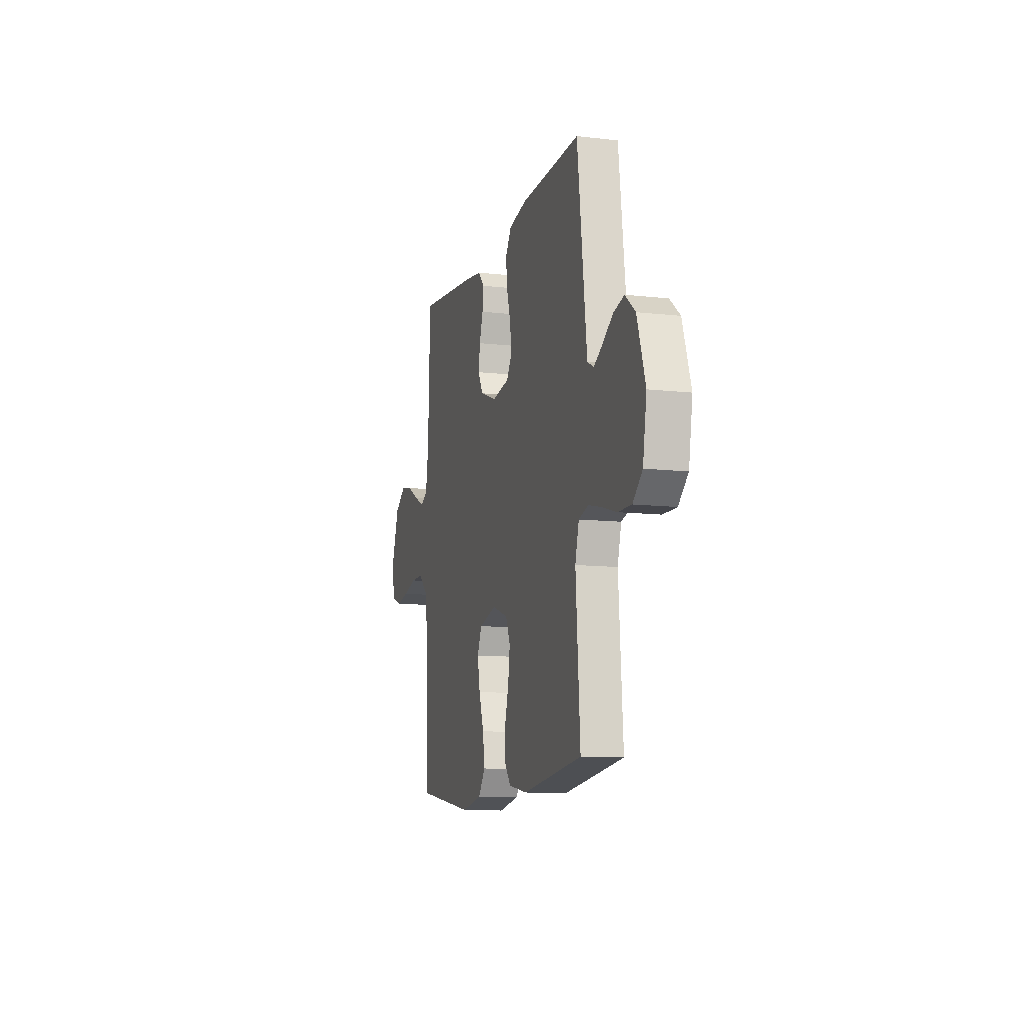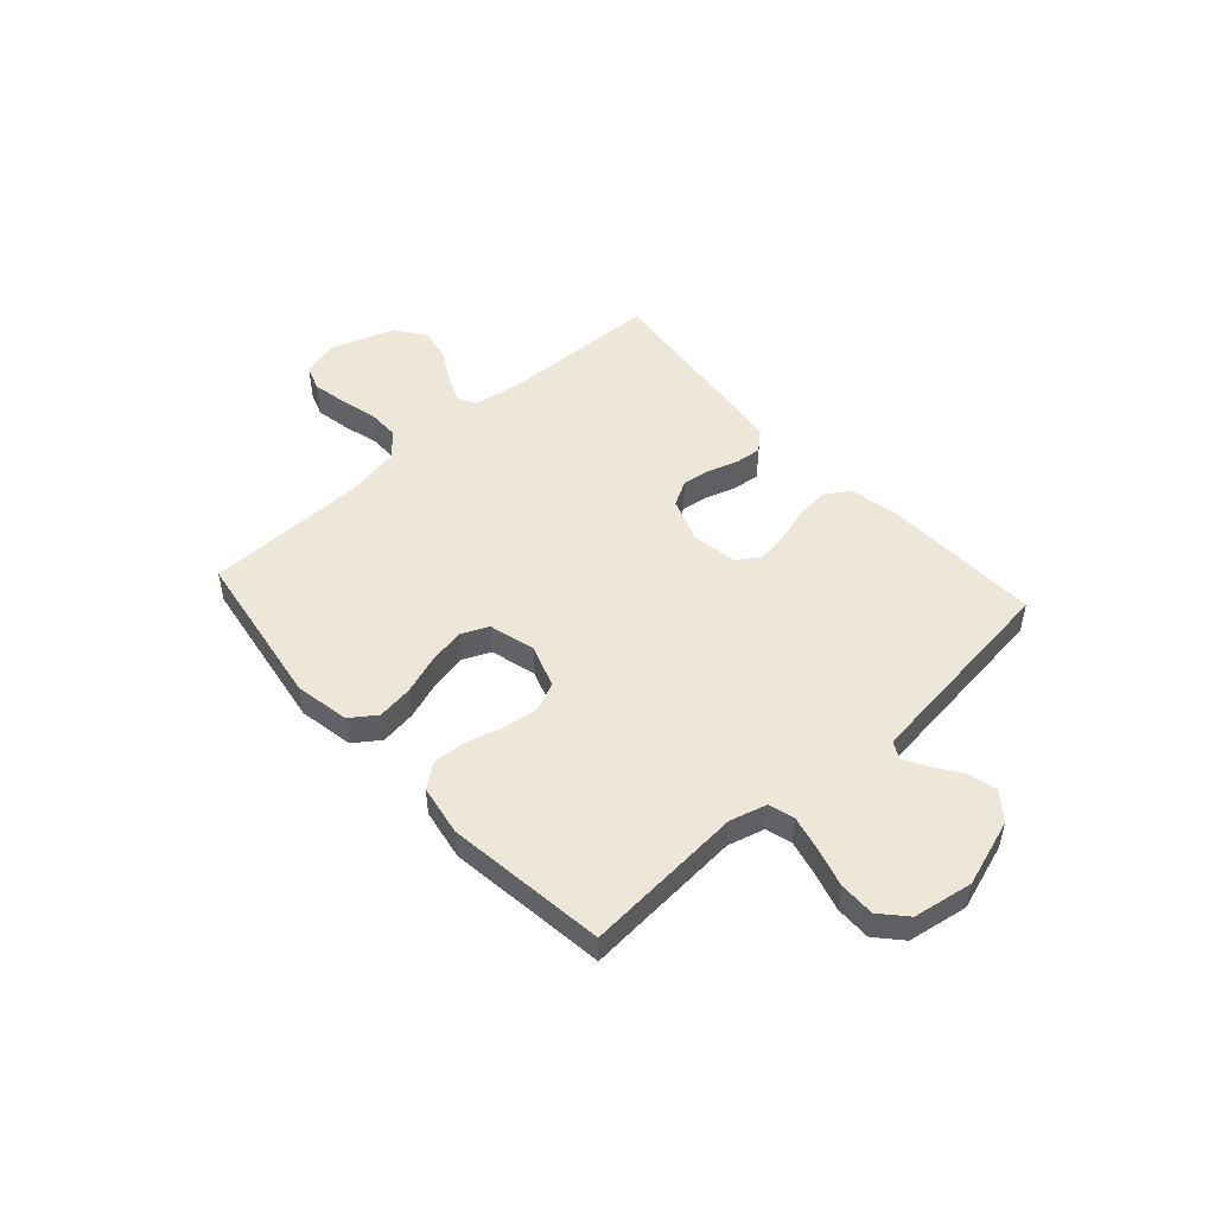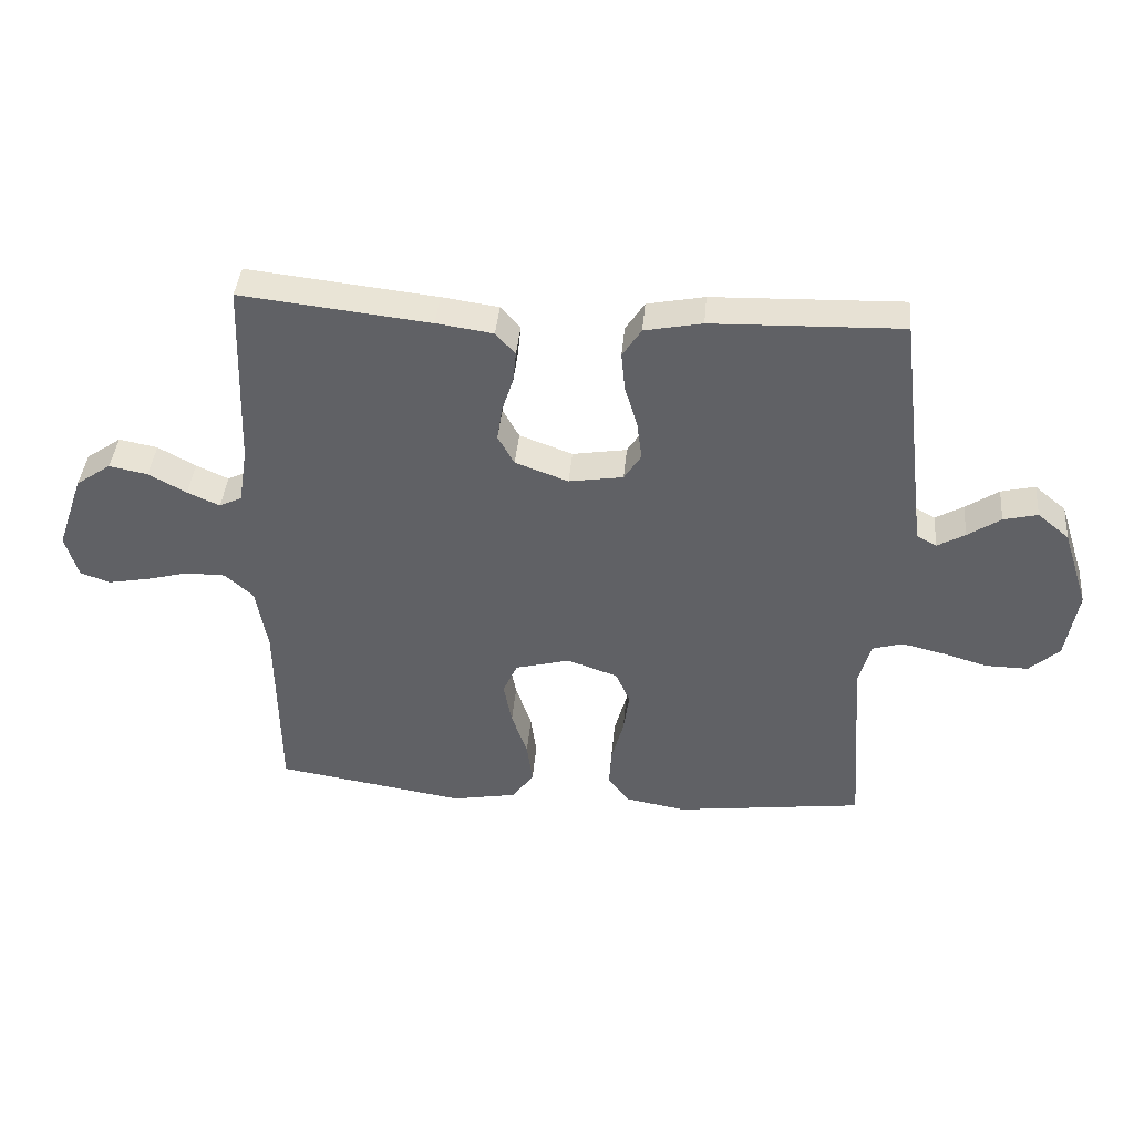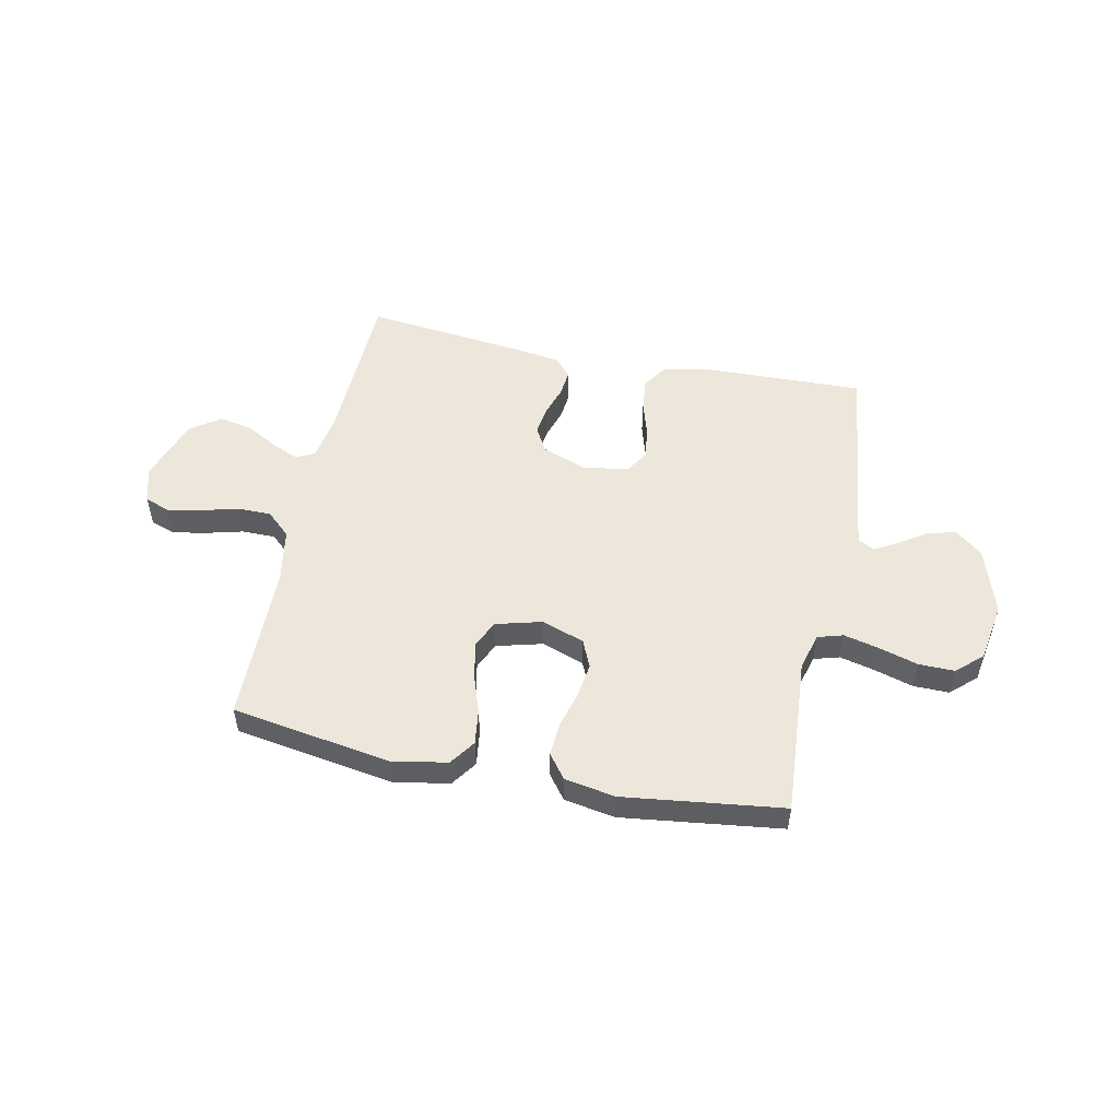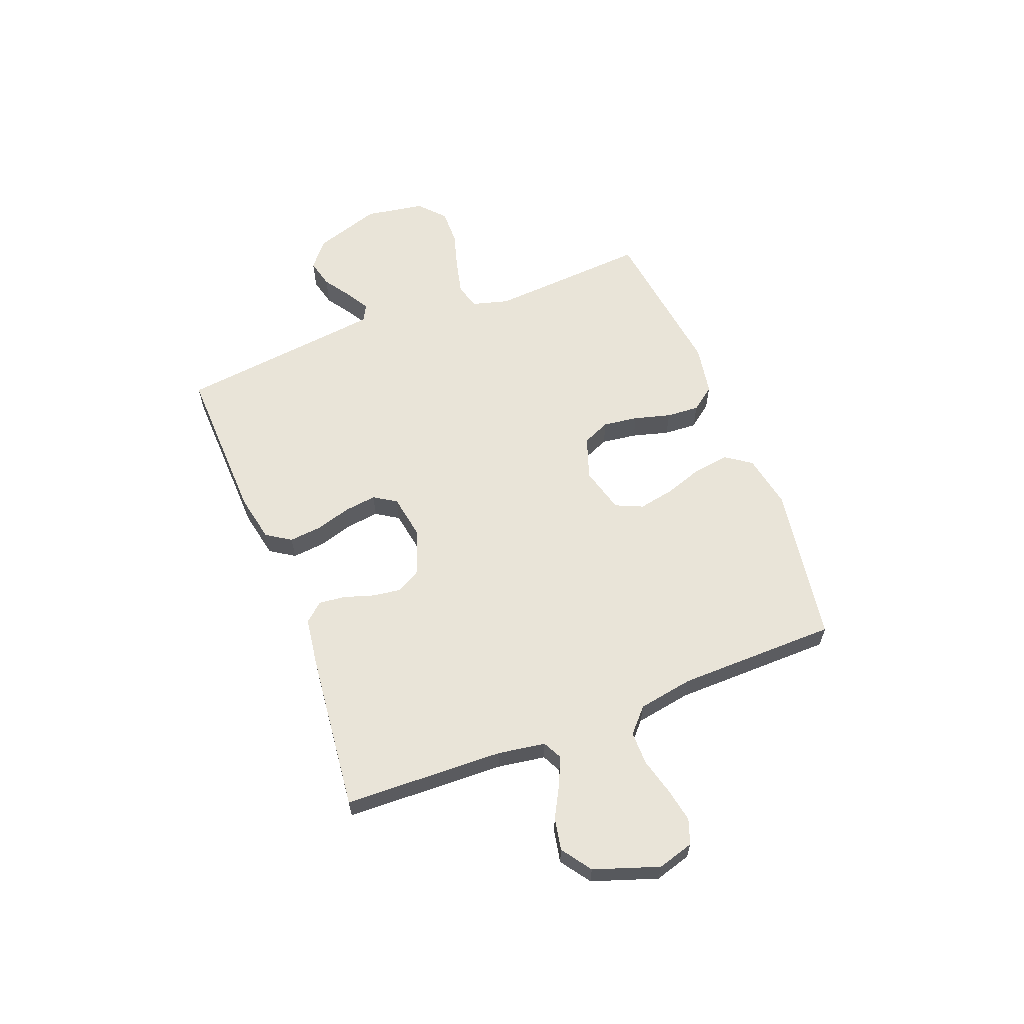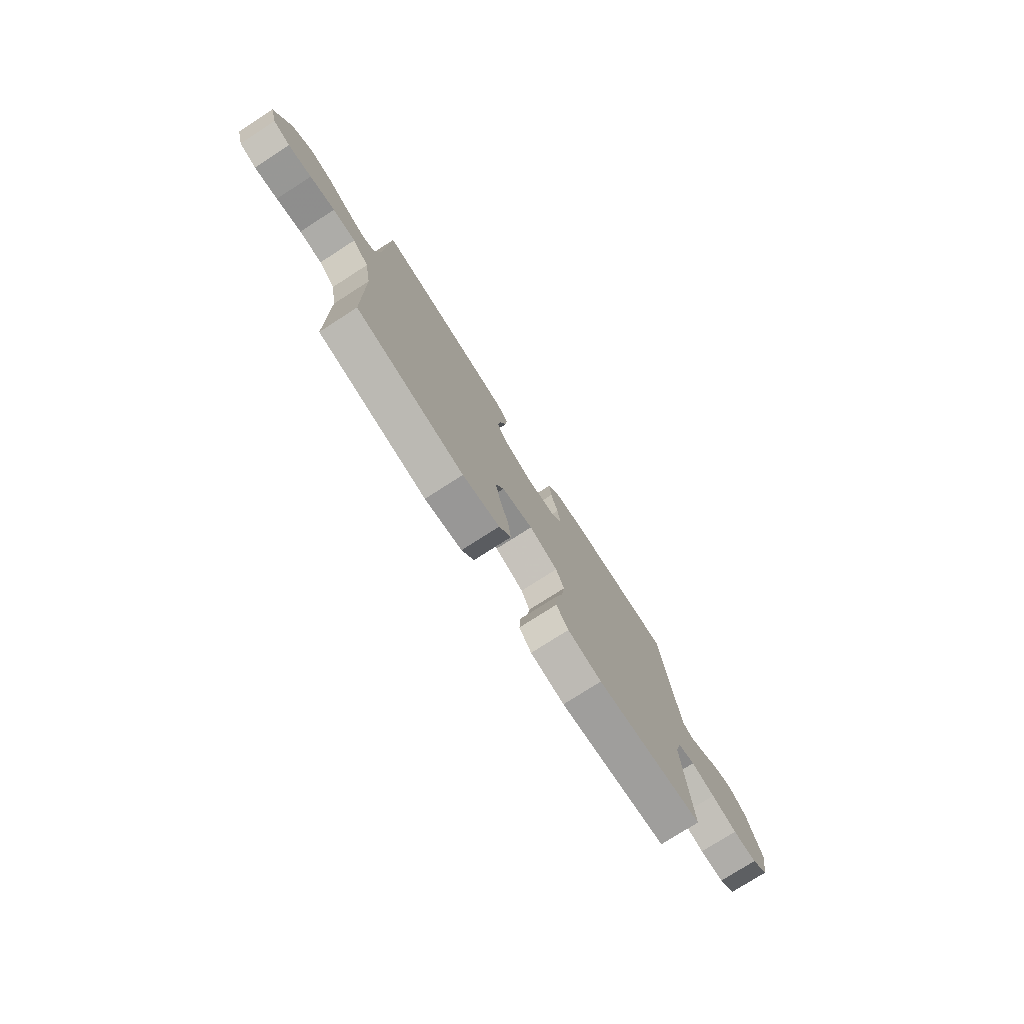
<metadata>
{"format":"obj","ext":"obj","renderer":"f3d","projection":"perspective","resolution":1024,"background":"white","views":[{"elev":-10.9,"azim":-105.9,"up":"+Z"},{"elev":49.8,"azim":-132.1,"up":"+Y"},{"elev":40.5,"azim":-174.9,"up":"+Z"},{"elev":52.2,"azim":-168.3,"up":"+Y"},{"elev":60.5,"azim":68.7,"up":"+Y"},{"elev":-76.7,"azim":122.7,"up":"+Z"}]}
</metadata>
<code>
v 0.5 0.07 -0.5
v 0.2 0.07 -0.548
v 0.097 0.07 -0.529
v 0.063 0.07 -0.481
v 0.072 0.07 -0.414
v 0.097 0.07 -0.341
v 0.11 0.07 -0.273
v 0.087 0.07 -0.222
v 0 0.07 -0.199
v -0.08 0.07 -0.227
v -0.103 0.07 -0.279
v -0.094 0.07 -0.345
v -0.075 0.07 -0.414
v -0.071 0.07 -0.476
v -0.105 0.07 -0.521
v -0.2 0.07 -0.538
v -0.5 0.07 -0.5
v -0.479 0.07 -0.2
v -0.498 0.07 -0.131
v -0.546 0.07 -0.117
v -0.613 0.07 -0.133
v -0.685 0.07 -0.154
v -0.752 0.07 -0.155
v -0.8 0.07 -0.112
v -0.819 0.07 0
v -0.778 0.07 0.126
v -0.728 0.07 0.167
v -0.674 0.07 0.154
v -0.622 0.07 0.119
v -0.578 0.07 0.094
v -0.547 0.07 0.111
v -0.536 0.07 0.2
v -0.5 0.07 0.5
v -0.2 0.07 0.491
v -0.109 0.07 0.473
v -0.079 0.07 0.427
v -0.085 0.07 0.366
v -0.105 0.07 0.299
v -0.113 0.07 0.238
v -0.086 0.07 0.196
v 0 0.07 0.182
v 0.084 0.07 0.213
v 0.11 0.07 0.26
v 0.102 0.07 0.314
v 0.084 0.07 0.37
v 0.079 0.07 0.419
v 0.11 0.07 0.454
v 0.2 0.07 0.467
v 0.5 0.07 0.5
v 0.51 0.07 0.2
v 0.524 0.07 0.111
v 0.56 0.07 0.093
v 0.611 0.07 0.116
v 0.671 0.07 0.149
v 0.732 0.07 0.161
v 0.788 0.07 0.122
v 0.83 0.07 0
v 0.81 0.07 -0.068
v 0.763 0.07 -0.085
v 0.699 0.07 -0.073
v 0.63 0.07 -0.055
v 0.567 0.07 -0.055
v 0.522 0.07 -0.096
v 0.504 0.07 -0.2
v 0.5 0 -0.5
v 0.2 0 -0.548
v 0.097 0 -0.529
v 0.063 0 -0.481
v 0.072 0 -0.414
v 0.097 0 -0.341
v 0.11 0 -0.273
v 0.087 0 -0.222
v 0 0 -0.199
v -0.08 0 -0.227
v -0.103 0 -0.279
v -0.094 0 -0.345
v -0.075 0 -0.414
v -0.071 0 -0.476
v -0.105 0 -0.521
v -0.2 0 -0.538
v -0.5 0 -0.5
v -0.479 0 -0.2
v -0.498 0 -0.131
v -0.546 0 -0.117
v -0.613 0 -0.133
v -0.685 0 -0.154
v -0.752 0 -0.155
v -0.8 0 -0.112
v -0.819 0 0
v -0.778 0 0.126
v -0.728 0 0.167
v -0.674 0 0.154
v -0.622 0 0.119
v -0.578 0 0.094
v -0.547 0 0.111
v -0.536 0 0.2
v -0.5 0 0.5
v -0.2 0 0.491
v -0.109 0 0.473
v -0.079 0 0.427
v -0.085 0 0.366
v -0.105 0 0.299
v -0.113 0 0.238
v -0.086 0 0.196
v 0 0 0.182
v 0.084 0 0.213
v 0.11 0 0.26
v 0.102 0 0.314
v 0.084 0 0.37
v 0.079 0 0.419
v 0.11 0 0.454
v 0.2 0 0.467
v 0.5 0 0.5
v 0.51 0 0.2
v 0.524 0 0.111
v 0.56 0 0.093
v 0.611 0 0.116
v 0.671 0 0.149
v 0.732 0 0.161
v 0.788 0 0.122
v 0.83 0 0
v 0.81 0 -0.068
v 0.763 0 -0.085
v 0.699 0 -0.073
v 0.63 0 -0.055
v 0.567 0 -0.055
v 0.522 0 -0.096
v 0.504 0 -0.2
f 59 60 61
f 58 59 61
f 57 58 61
f 56 57 61
f 55 56 61
f 54 55 61
f 53 54 61
f 52 53 61 62
f 51 52 62 63
f 48 49 50
f 47 48 50
f 46 47 50
f 45 46 50
f 44 45 50
f 51 63 64
f 50 51 64
f 44 50 64
f 43 44 64
f 36 37 38
f 35 36 38
f 34 35 38
f 33 34 38
f 32 33 38
f 31 32 38 39
f 30 31 39 40
f 27 28 29
f 26 27 29
f 25 26 29
f 24 25 29
f 23 24 29
f 22 23 29
f 21 22 29
f 20 21 29 30
f 30 40 41
f 20 30 41
f 19 20 41
f 16 17 18
f 15 16 18
f 14 15 18
f 13 14 18
f 12 13 18
f 11 12 18 19
f 4 5 6
f 3 4 6
f 2 3 6
f 1 2 6
f 64 1 6
f 64 6 7
f 64 7 8
f 43 64 8
f 42 43 8
f 19 41 42
f 11 19 42
f 10 11 42
f 9 10 42
f 8 9 42
f 125 124 123
f 125 123 122
f 125 122 121
f 125 121 120
f 125 120 119
f 125 119 118
f 125 118 117
f 126 125 117 116
f 127 126 116 115
f 114 113 112
f 114 112 111
f 114 111 110
f 114 110 109
f 114 109 108
f 128 127 115
f 128 115 114
f 128 114 108
f 128 108 107
f 102 101 100
f 102 100 99
f 102 99 98
f 102 98 97
f 102 97 96
f 103 102 96 95
f 104 103 95 94
f 93 92 91
f 93 91 90
f 93 90 89
f 93 89 88
f 93 88 87
f 93 87 86
f 93 86 85
f 94 93 85 84
f 105 104 94
f 105 94 84
f 105 84 83
f 82 81 80
f 82 80 79
f 82 79 78
f 82 78 77
f 82 77 76
f 83 82 76 75
f 70 69 68
f 70 68 67
f 70 67 66
f 70 66 65
f 70 65 128
f 71 70 128
f 72 71 128
f 72 128 107
f 72 107 106
f 106 105 83
f 106 83 75
f 106 75 74
f 106 74 73
f 106 73 72
f 1 65 66 2
f 2 66 67 3
f 3 67 68 4
f 4 68 69 5
f 5 69 70 6
f 6 70 71 7
f 7 71 72 8
f 8 72 73 9
f 9 73 74 10
f 10 74 75 11
f 11 75 76 12
f 12 76 77 13
f 13 77 78 14
f 14 78 79 15
f 15 79 80 16
f 16 80 81 17
f 17 81 82 18
f 18 82 83 19
f 19 83 84 20
f 20 84 85 21
f 21 85 86 22
f 22 86 87 23
f 23 87 88 24
f 24 88 89 25
f 25 89 90 26
f 26 90 91 27
f 27 91 92 28
f 28 92 93 29
f 29 93 94 30
f 30 94 95 31
f 31 95 96 32
f 32 96 97 33
f 33 97 98 34
f 34 98 99 35
f 35 99 100 36
f 36 100 101 37
f 37 101 102 38
f 38 102 103 39
f 39 103 104 40
f 40 104 105 41
f 41 105 106 42
f 42 106 107 43
f 43 107 108 44
f 44 108 109 45
f 45 109 110 46
f 46 110 111 47
f 47 111 112 48
f 48 112 113 49
f 49 113 114 50
f 50 114 115 51
f 51 115 116 52
f 52 116 117 53
f 53 117 118 54
f 54 118 119 55
f 55 119 120 56
f 56 120 121 57
f 57 121 122 58
f 58 122 123 59
f 59 123 124 60
f 60 124 125 61
f 61 125 126 62
f 62 126 127 63
f 63 127 128 64
f 64 128 65 1

</code>
